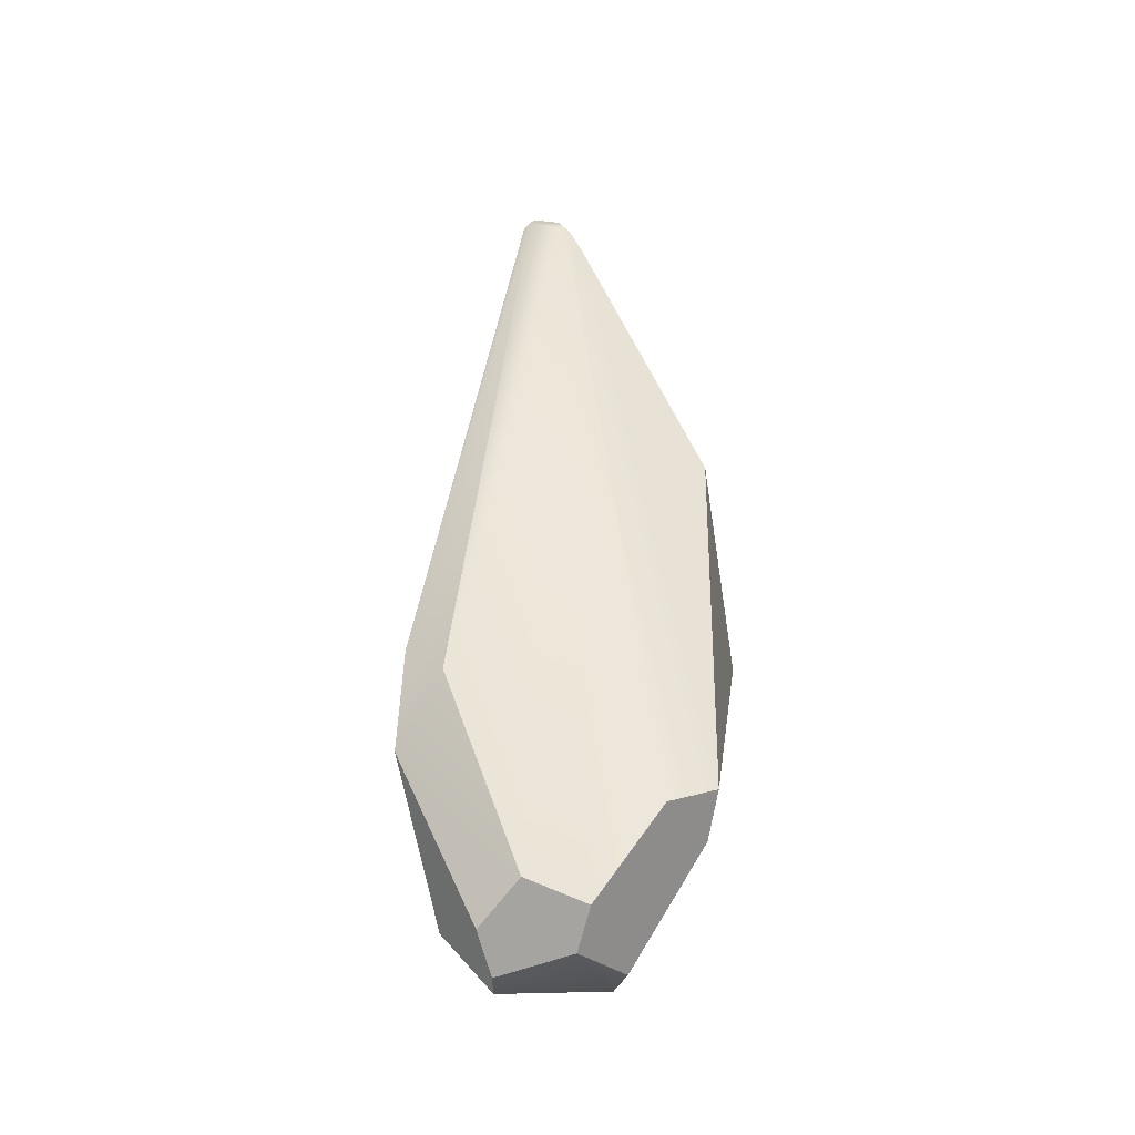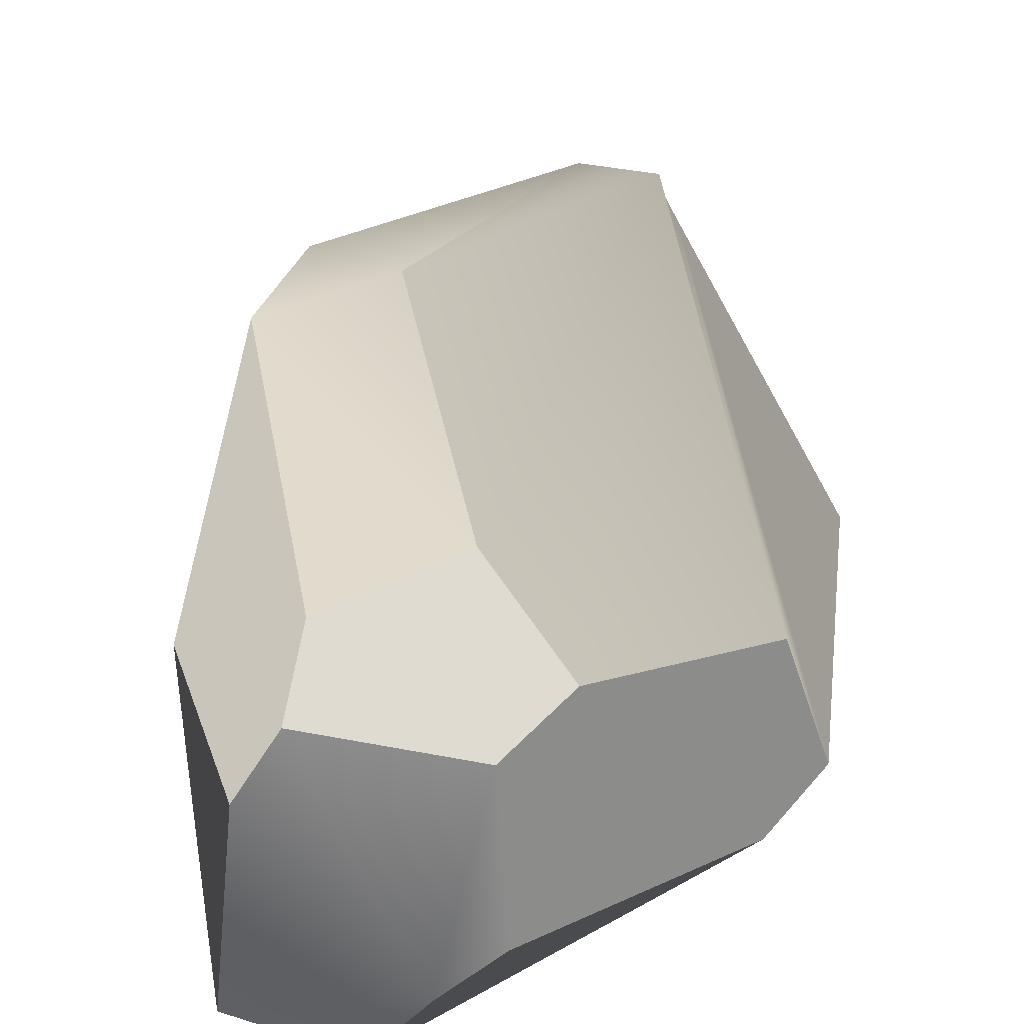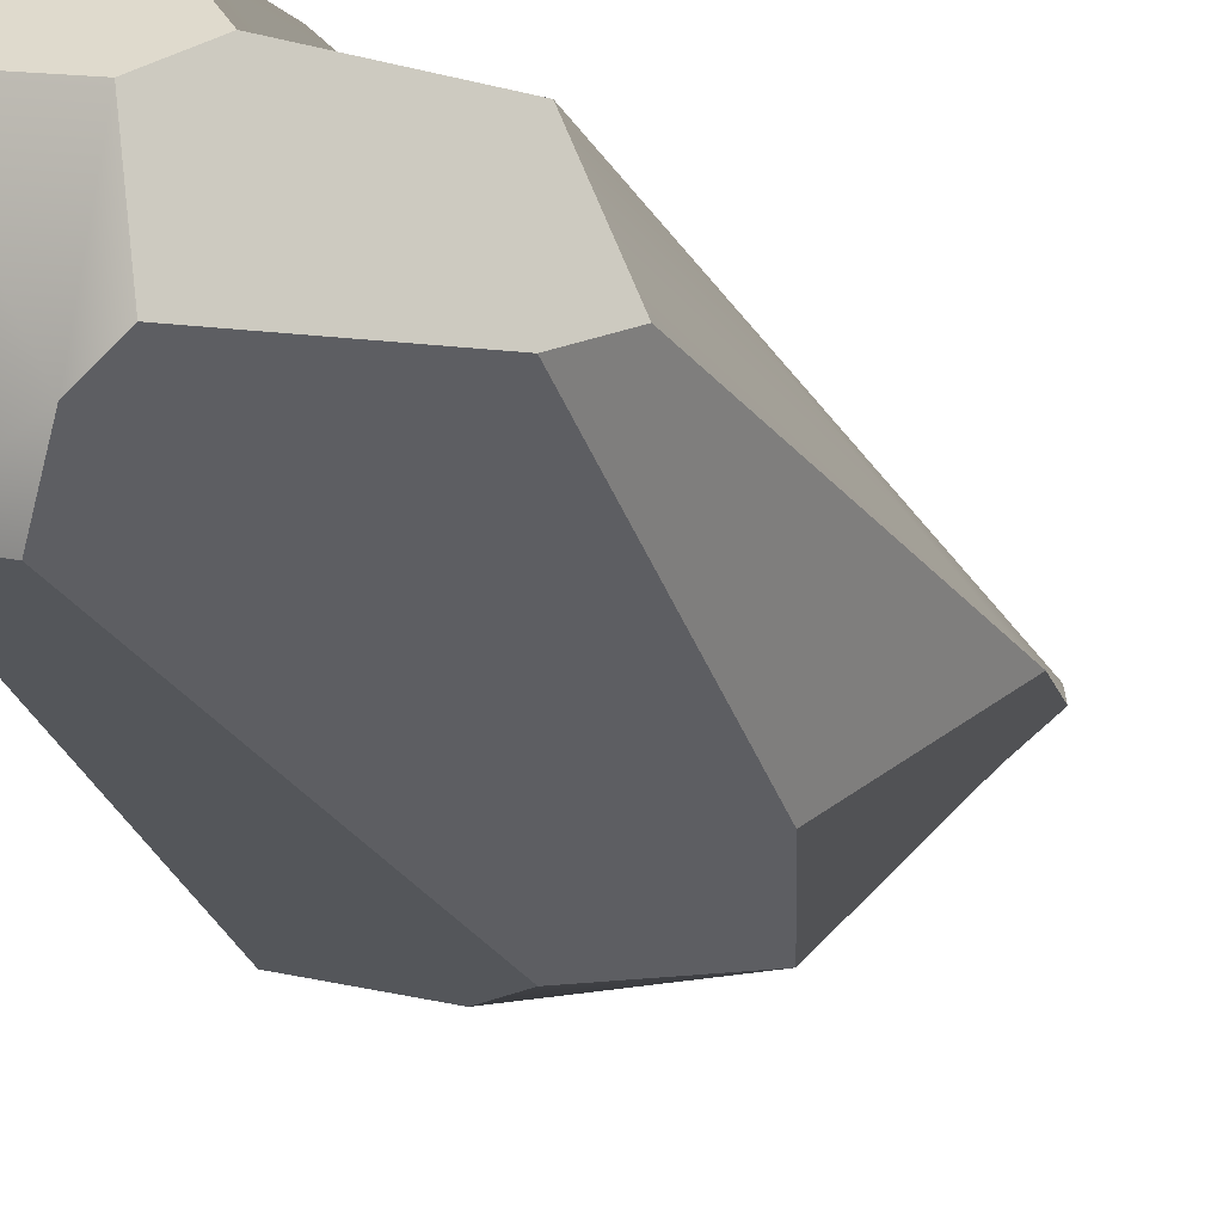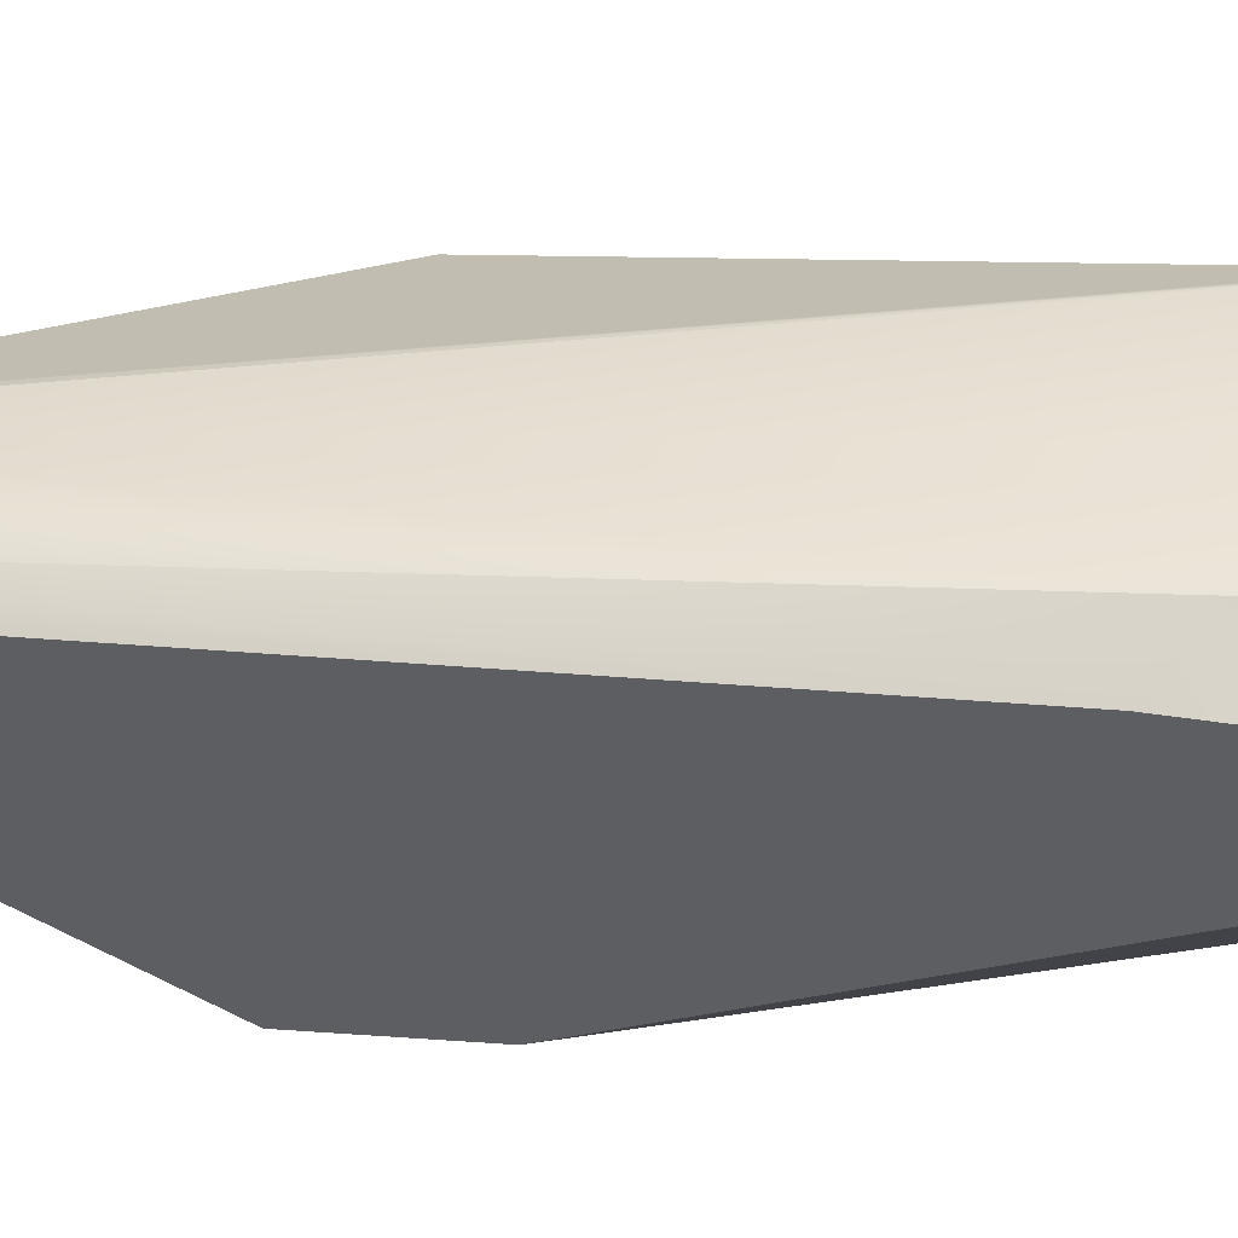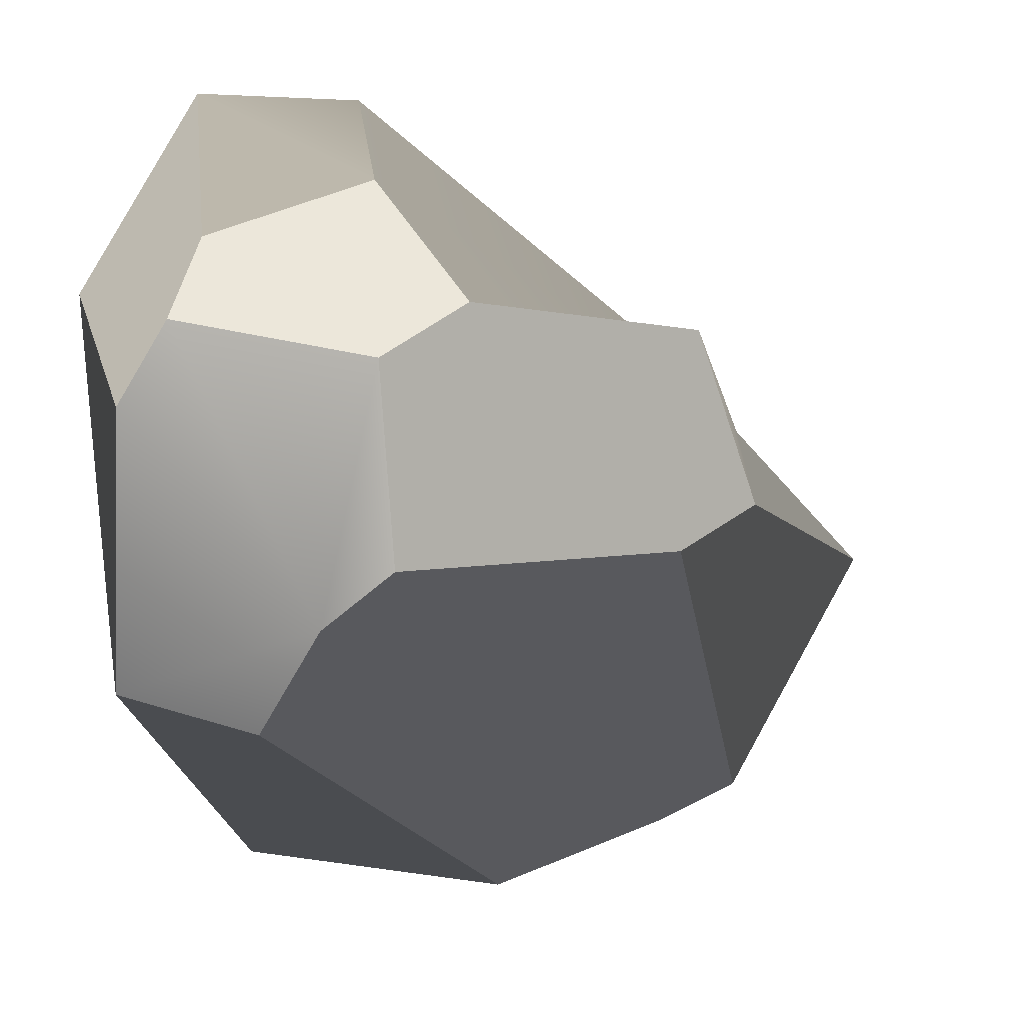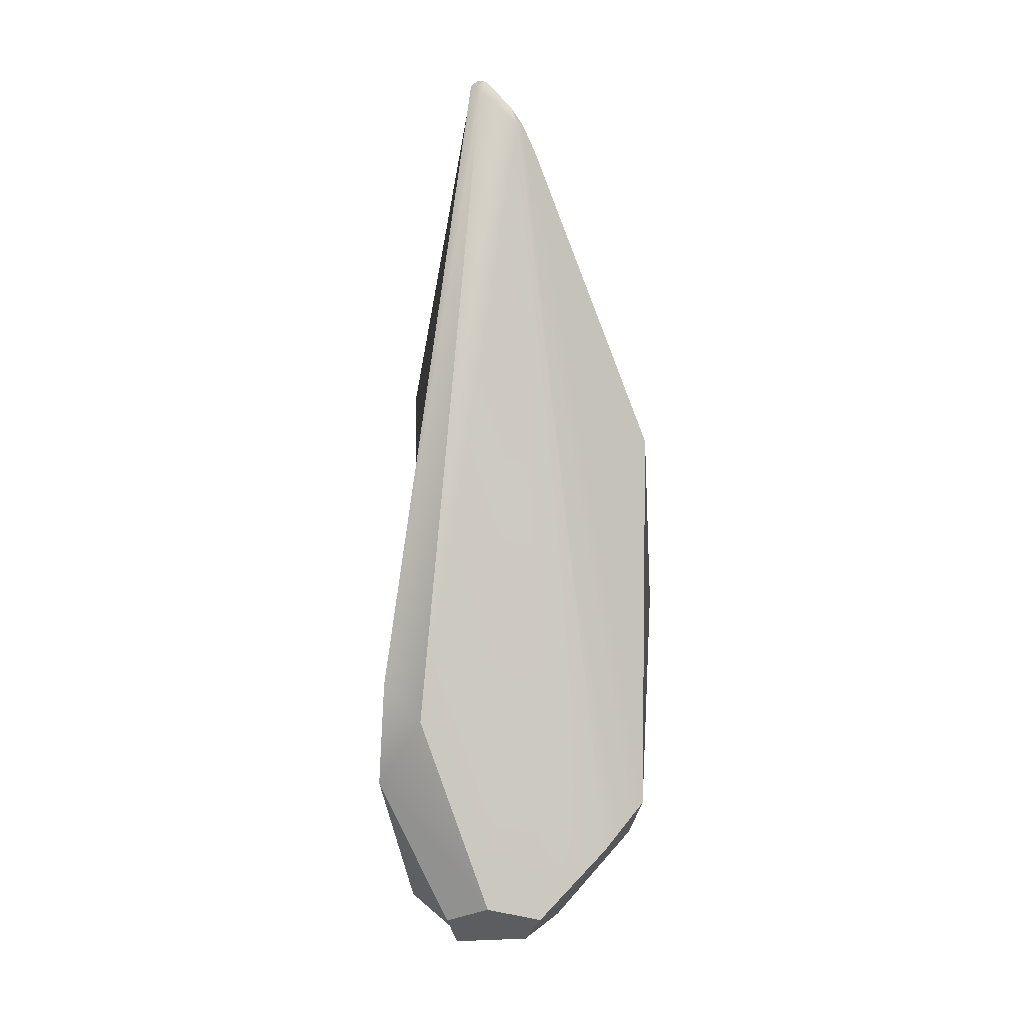
<metadata>
{"format":"obj","ext":"obj","renderer":"f3d","projection":"perspective","resolution":1024,"background":"white","views":[{"elev":-38.9,"azim":-147.2,"up":"+Z"},{"elev":16.7,"azim":-174.6,"up":"+Y"},{"elev":-16.4,"azim":-155.9,"up":"+Y"},{"elev":76.3,"azim":92.1,"up":"+Y"},{"elev":-1.4,"azim":-169.4,"up":"+Y"},{"elev":0.1,"azim":-153.9,"up":"+Z"}]}
</metadata>
<code>
g Icicle1
v 0.8013 -0.3686 3.211
v 0.1275 0.1781 4.898
v 0.1335 0.1939 4.896
v 0.3947 -0.4704 0.4675
v -0.04538 -0.3503 0.2781
v 0.1106 -0.5452 0.4448
v 0.3171 0.05882 0.1904
v 0.2158 0.2177 0.1697
v -0.1693 0.1454 0.2088
v -0.1869 -0.242 0.2714
v 0.3482 -0.8312 2.587
v -0.03066 -0.9216 2.094
v -0.3152 -0.799 2.655
v 0.1006 0.1757 4.907
v 0.06851 0.179 4.904
v 0.7917 -0.5179 2.711
v 0.5234 -0.8501 2.042
v 0.8013 -0.3686 3.211
v 0.1275 0.1781 4.898
v -0.5664 -0.6899 2.044
v -0.6377 -0.1977 0.7761
v -0.7583 -0.1039 0.9589
v -0.7394 -0.185 2.931
v -0.1693 0.1454 0.2088
v 0.2158 0.2177 0.1697
v 0.1899 0.3807 0.3205
v -0.1134 0.491 0.4297
v -0.3105 0.2545 0.3463
v -0.3152 -0.799 2.655
v -0.5664 -0.6899 2.044
v -0.7394 -0.185 2.931
v 0.06851 0.179 4.904
v -0.2472 0.1914 4.497
v -0.1978 0.2389 4.636
v 0.04974 0.1957 4.906
v -0.1371 0.2574 4.734
v 0.03291 0.2159 4.897
v -0.1134 0.491 0.4297
v 0.1899 0.3807 0.3205
v 0.4047 0.7436 1.102
v 0.144 0.7637 1.442
v 0.3612 0.7673 1.628
v 0.04831 0.2675 4.829
v 0.1306 0.2125 4.884
v 0.07251 0.2357 4.886
v 0.03291 0.2159 4.897
v 0.05157 0.227 4.896
v -0.1371 0.2574 4.734
v -0.1914 0.2844 4.629
v 0.144 0.7637 1.442
v -0.1134 0.491 0.4297
v -0.3105 0.2545 0.3463
v -0.6772 0.2244 0.7483
v -0.1978 0.2389 4.636
v -0.1371 0.2574 4.734
v -0.2472 0.1914 4.497
v -0.7583 -0.1039 0.9589
v -0.7394 -0.185 2.931
v 0.3947 -0.4704 0.4675
v 0.1106 -0.5452 0.4448
v -0.03066 -0.9216 2.094
v 0.5234 -0.8501 2.042
v 0.3482 -0.8312 2.587
v 0.03291 0.2159 4.897
v 0.05157 0.227 4.896
v 0.09285 0.2005 4.914
v 0.04974 0.1957 4.906
v 0.06851 0.179 4.904
v 0.04974 0.1957 4.906
v 0.09285 0.2005 4.914
v 0.1006 0.1757 4.907
v 0.1275 0.1781 4.898
v 0.1335 0.1939 4.896
v 0.1306 0.2125 4.884
v 0.1335 0.1939 4.896
v 0.09285 0.2005 4.914
v 0.07251 0.2357 4.886
v 0.05157 0.227 4.896
v -0.04538 -0.3503 0.2781
v -0.1869 -0.242 0.2714
v -0.6377 -0.1977 0.7761
v 0.1106 -0.5452 0.4448
v -0.03066 -0.9216 2.094
v -0.5664 -0.6899 2.044
v -0.3152 -0.799 2.655
v -0.6377 -0.1977 0.7761
v -0.1869 -0.242 0.2714
v -0.1693 0.1454 0.2088
v -0.7583 -0.1039 0.9589
v -0.6772 0.2244 0.7483
v -0.3105 0.2545 0.3463
v 0.4547 0.285 0.4221
v 0.7917 -0.5179 2.711
v 0.8013 -0.3686 3.211
v 0.1335 0.1939 4.896
v 0.1306 0.2125 4.884
v 0.3612 0.7673 1.628
v 0.4047 0.7436 1.102
v 0.3947 -0.4704 0.4675
v 0.5234 -0.8501 2.042
v 0.7917 -0.5179 2.711
v 0.4547 0.285 0.4221
v 0.3171 0.05882 0.1904
v 0.1899 0.3807 0.3205
v 0.2158 0.2177 0.1697
v 0.3171 0.05882 0.1904
v 0.4547 0.285 0.4221
v 0.4047 0.7436 1.102
g Icicle1_0
f 3 2 1
f 6 5 4
f 5 7 4
f 8 7 5
f 5 9 8
f 5 10 9
f 13 12 11
f 11 14 13
f 14 15 13
f 16 14 11
f 11 17 16
f 16 18 14
f 18 19 14
f 22 21 20
f 23 22 20
f 26 25 24
f 24 27 26
f 24 28 27
f 31 30 29
f 29 32 31
f 32 33 31
f 32 34 33
f 32 35 34
f 34 35 36
f 35 37 36
f 40 39 38
f 38 41 40
f 41 42 40
f 42 41 43
f 43 44 42
f 43 45 44
f 46 45 43
f 46 47 45
f 48 46 43
f 43 49 48
f 49 43 50
f 50 51 49
f 49 51 52
f 52 53 49
f 54 49 53
f 54 55 49
f 56 54 53
f 56 53 57
f 57 58 56
f 61 60 59
f 59 62 61
f 62 63 61
f 66 65 64
f 67 66 64
f 70 69 68
f 71 70 68
f 70 71 72
f 73 70 72
f 76 75 74
f 74 77 76
f 77 78 76
f 81 80 79
f 79 82 81
f 82 83 81
f 83 84 81
f 83 85 84
f 88 87 86
f 86 89 88
f 89 90 88
f 90 91 88
f 94 93 92
f 92 95 94
f 92 96 95
f 92 97 96
f 92 98 97
f 101 100 99
f 99 102 101
f 99 103 102
f 106 105 104
f 104 107 106
f 104 108 107

</code>
